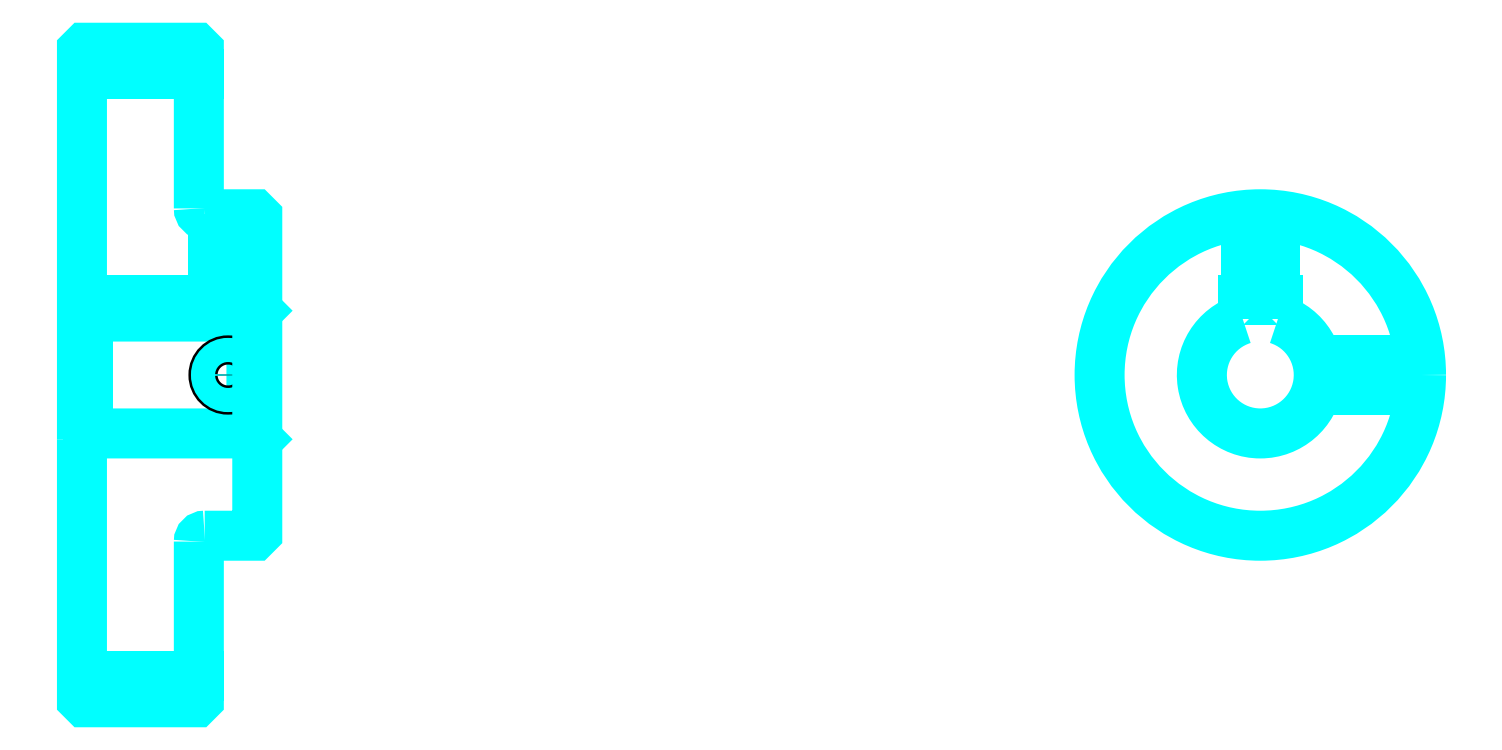
<metadata>
{"format":"dxf","ext":"dxf","renderer":"ezdxf+matplotlib","layout":"modelspace","background":"white","min_lineweight":24,"dpi":150}
</metadata>
<code>
0
SECTION
2
ENTITIES
0
LINE
8
0
10
149.7
20
202.1
30
0
11
169.7
21
202.1
31
0
0
LINE
8
0
10
149.7
20
99.1
30
0
11
169.7
21
99.1
31
0
0
LINE
8
0
10
178.7
20
140.6
30
0
11
179.7
21
139.6
31
0
0
LINE
8
0
10
178.7
20
160.6
30
0
11
179.7
21
161.6
31
0
0
LINE
8
0
10
150.7
20
160.6
30
0
11
150.7
21
140.6
31
0
0
POLYLINE
8
0
66
1
10
0
20
0
30
0
70
2
0
VERTEX
8
0
10
149.7
20
139.6
30
0
70
0
0
VERTEX
8
0
10
150.7
20
140.6
30
0
70
0
0
VERTEX
8
0
10
178.7
20
140.6
30
0
70
0
0
VERTEX
8
0
10
178.7
20
160.6
30
0
70
0
0
VERTEX
8
0
10
150.7
20
160.6
30
0
70
0
0
VERTEX
8
0
10
149.7
20
161.6
30
0
70
0
0
SEQEND
8
0
0
ARC
8
0
10
170.7
20
179.1
30
0
40
1
50
180
51
270
0
ARC
8
0
10
170.7
20
122.1
30
0
40
1
50
90
51
180
0
ARC
8
0
10
351.3
20
150.6
30
0
40
10
50
107.5
51
72.54
0
POLYLINE
8
0
66
1
10
0
20
0
30
0
70
2
0
VERTEX
8
0
10
354.3
20
160.1
30
0
70
0
0
VERTEX
8
0
10
354.3
20
163.4
30
0
70
0
0
VERTEX
8
0
10
348.3
20
163.4
30
0
70
0
0
VERTEX
8
0
10
348.3
20
160.1
30
0
70
0
0
SEQEND
8
0
0
LINE
8
0
10
149.7
20
163.4
30
0
11
179.7
21
163.4
31
0
0
POLYLINE
8
0
66
1
10
0
20
0
30
0
70
2
0
VERTEX
8
0
10
177.2
20
178.1
30
0
70
0
0
VERTEX
8
0
10
177.2
20
163.4
30
0
70
0
0
SEQEND
8
0
0
POLYLINE
8
0
66
1
10
0
20
0
30
0
70
2
0
VERTEX
8
0
10
172.2
20
178.1
30
0
70
0
0
VERTEX
8
0
10
172.2
20
163.4
30
0
70
0
0
SEQEND
8
0
0
POLYLINE
8
0
66
1
10
0
20
0
30
0
70
2
0
VERTEX
8
0
10
176.7
20
178.1
30
0
70
0
0
VERTEX
8
0
10
176.7
20
163.4
30
0
70
0
0
SEQEND
8
0
0
POLYLINE
8
0
66
1
10
0
20
0
30
0
70
2
0
VERTEX
8
0
10
172.6
20
178.1
30
0
70
0
0
VERTEX
8
0
10
172.6
20
163.4
30
0
70
0
0
SEQEND
8
0
0
POLYLINE
8
0
66
1
10
0
20
0
30
0
70
2
0
VERTEX
8
0
10
348.8
20
163.4
30
0
70
0
0
VERTEX
8
0
10
348.8
20
178
30
0
70
0
0
SEQEND
8
0
0
POLYLINE
8
0
66
1
10
0
20
0
30
0
70
2
0
VERTEX
8
0
10
353.8
20
163.4
30
0
70
0
0
VERTEX
8
0
10
353.8
20
178
30
0
70
0
0
SEQEND
8
0
0
POLYLINE
8
0
66
1
10
0
20
0
30
0
70
2
0
VERTEX
8
0
10
349.2
20
163.4
30
0
70
0
0
VERTEX
8
0
10
349.2
20
178
30
0
70
0
0
SEQEND
8
0
0
POLYLINE
8
0
66
1
10
0
20
0
30
0
70
2
0
VERTEX
8
0
10
353.4
20
163.4
30
0
70
0
0
VERTEX
8
0
10
353.4
20
178
30
0
70
0
0
SEQEND
8
0
0
CIRCLE
8
0
10
174.7
20
150.6
30
0
40
2.5
0
CIRCLE
8
0
10
174.7
20
150.6
30
0
40
2.065
0
POLYLINE
8
0
66
1
10
0
20
0
30
0
70
2
0
VERTEX
8
0
10
361
20
153.1
30
0
70
0
0
VERTEX
8
0
10
378.7
20
153.1
30
0
70
0
0
SEQEND
8
0
0
POLYLINE
8
0
66
1
10
0
20
0
30
0
70
2
0
VERTEX
8
0
10
361
20
148.1
30
0
70
0
0
VERTEX
8
0
10
378.7
20
148.1
30
0
70
0
0
SEQEND
8
0
0
POLYLINE
8
0
66
1
10
0
20
0
30
0
70
2
0
VERTEX
8
0
10
361.1
20
152.7
30
0
70
0
0
VERTEX
8
0
10
378.7
20
152.7
30
0
70
0
0
SEQEND
8
0
0
POLYLINE
8
0
66
1
10
0
20
0
30
0
70
2
0
VERTEX
8
0
10
361.1
20
148.5
30
0
70
0
0
VERTEX
8
0
10
378.7
20
148.5
30
0
70
0
0
SEQEND
8
0
0
POLYLINE
8
0
66
1
10
0
20
0
30
0
70
2
0
VERTEX
8
0
10
149.7
20
139.6
30
0
70
0
0
VERTEX
8
0
10
149.7
20
95.1
30
0
70
0
0
VERTEX
8
0
10
150.2
20
94.6
30
0
70
0
0
VERTEX
8
0
10
169.2
20
94.6
30
0
70
0
0
VERTEX
8
0
10
169.7
20
95.1
30
0
70
0
0
VERTEX
8
0
10
169.7
20
122.1
30
0
70
0
0
SEQEND
8
0
0
POLYLINE
8
0
66
1
10
0
20
0
30
0
70
2
0
VERTEX
8
0
10
170.7
20
123.1
30
0
70
0
0
VERTEX
8
0
10
179.2
20
123.1
30
0
70
0
0
VERTEX
8
0
10
179.7
20
123.6
30
0
70
0
0
VERTEX
8
0
10
179.7
20
177.6
30
0
70
0
0
VERTEX
8
0
10
179.2
20
178.1
30
0
70
0
0
VERTEX
8
0
10
170.7
20
178.1
30
0
70
0
0
SEQEND
8
0
0
POLYLINE
8
0
66
1
10
0
20
0
30
0
70
2
0
VERTEX
8
0
10
169.7
20
179.1
30
0
70
0
0
VERTEX
8
0
10
169.7
20
206.1
30
0
70
0
0
VERTEX
8
0
10
169.2
20
206.6
30
0
70
0
0
VERTEX
8
0
10
150.2
20
206.6
30
0
70
0
0
VERTEX
8
0
10
149.7
20
206.1
30
0
70
0
0
VERTEX
8
0
10
149.7
20
139.6
30
0
70
0
0
SEQEND
8
0
0
CIRCLE
8
0
10
351.3
20
150.6
30
0
40
27.5
0
ENDSEC
0
EOF

</code>
